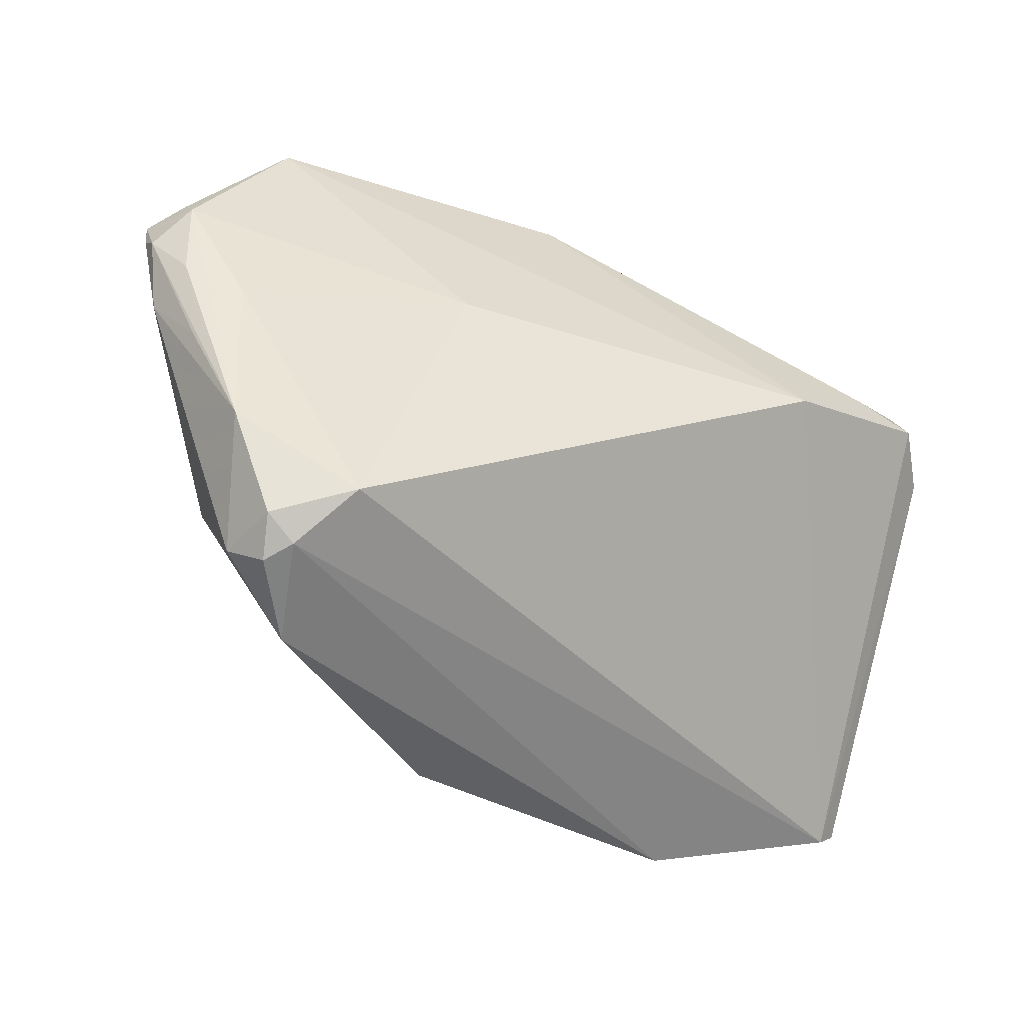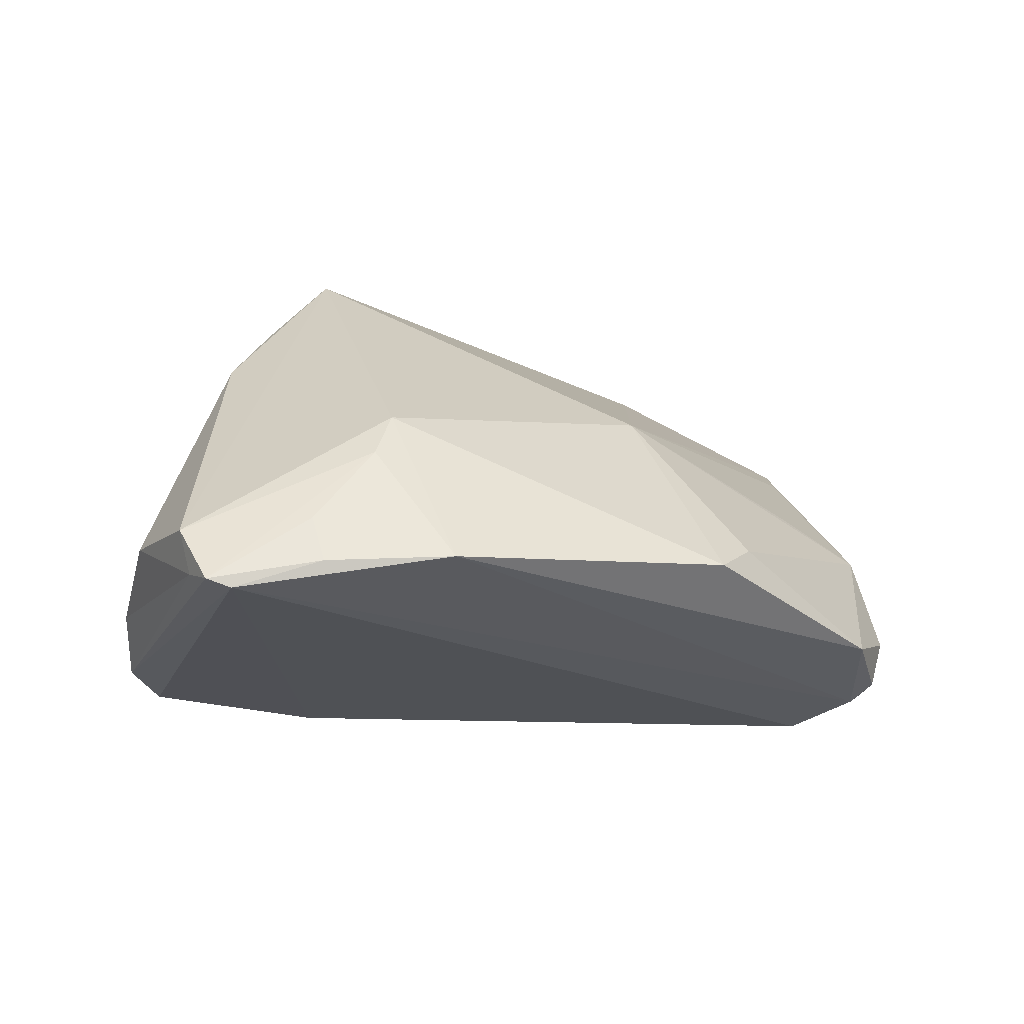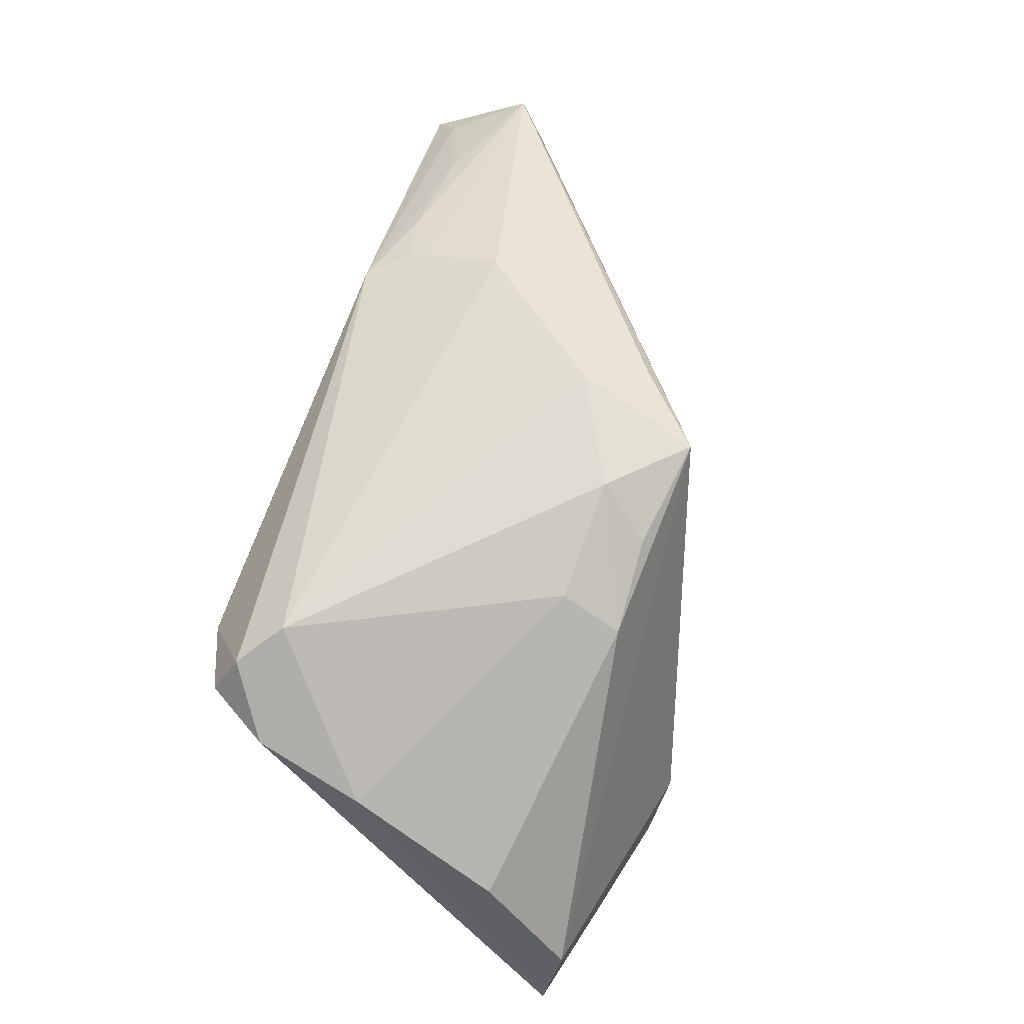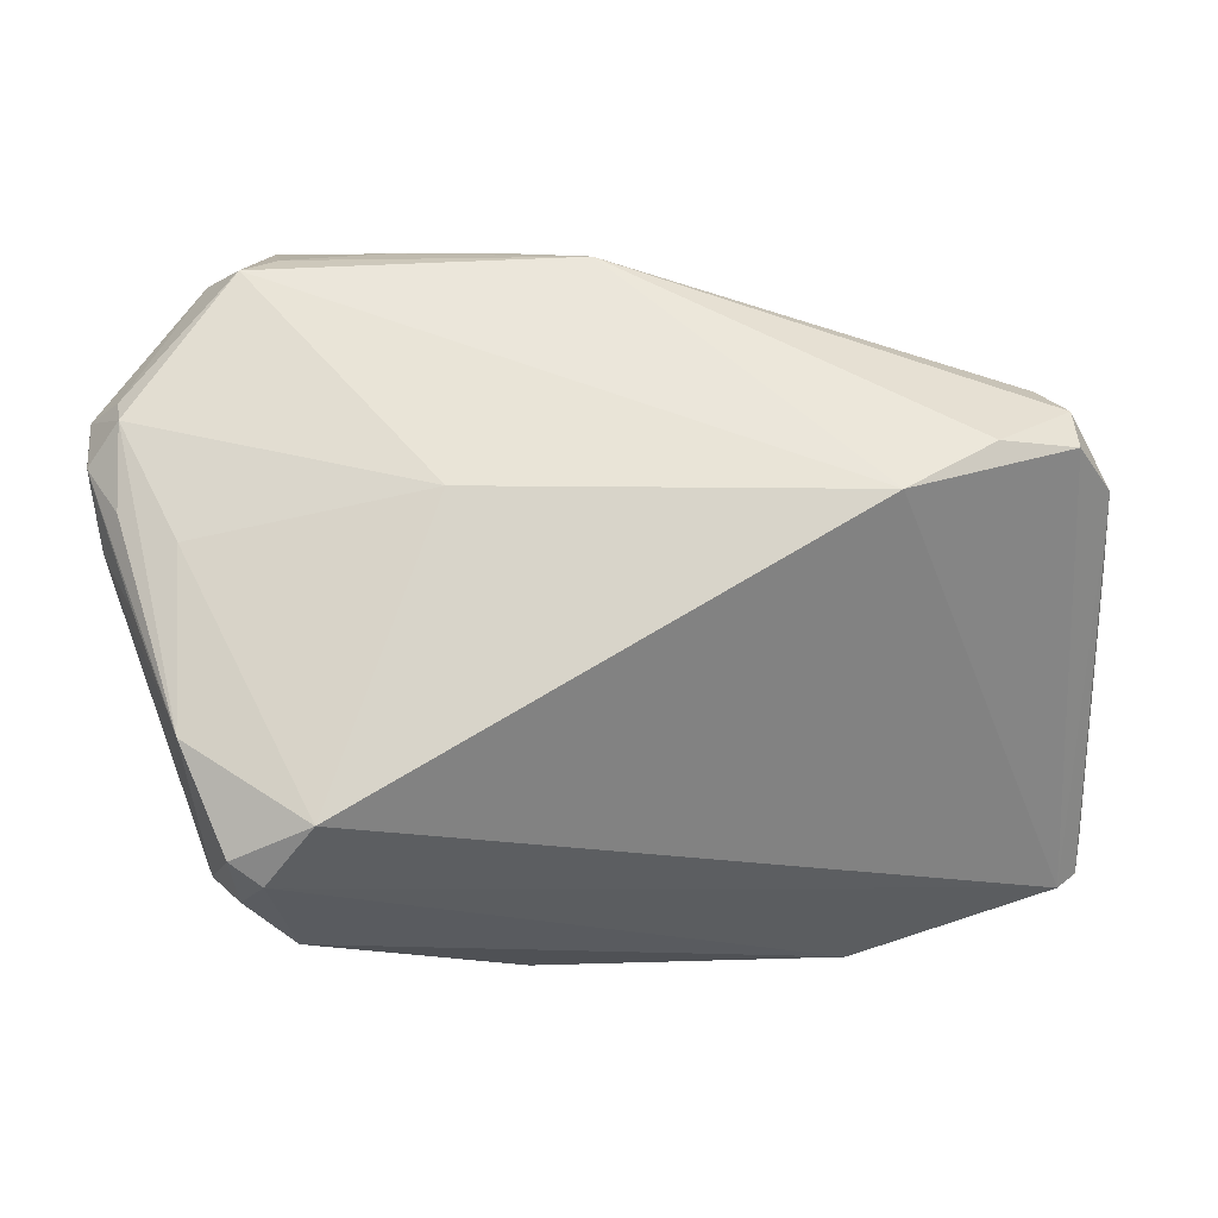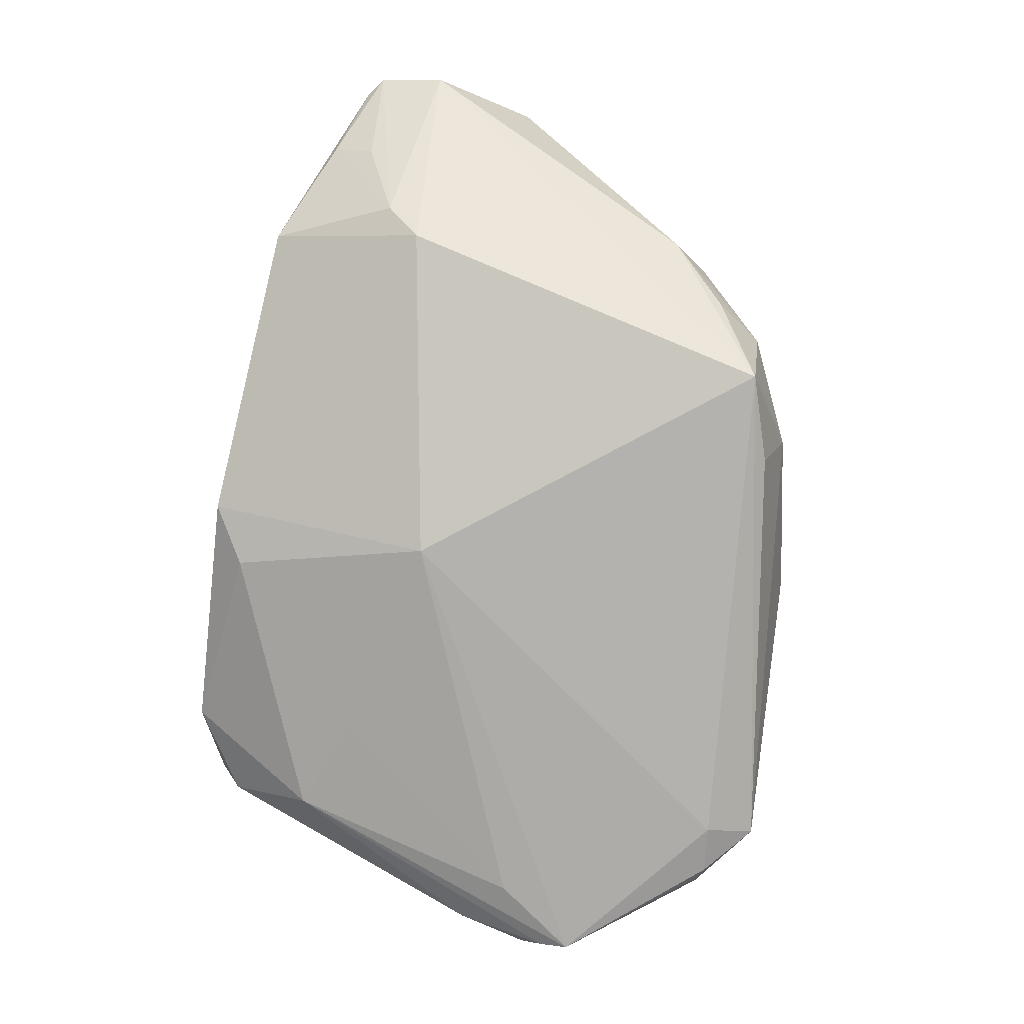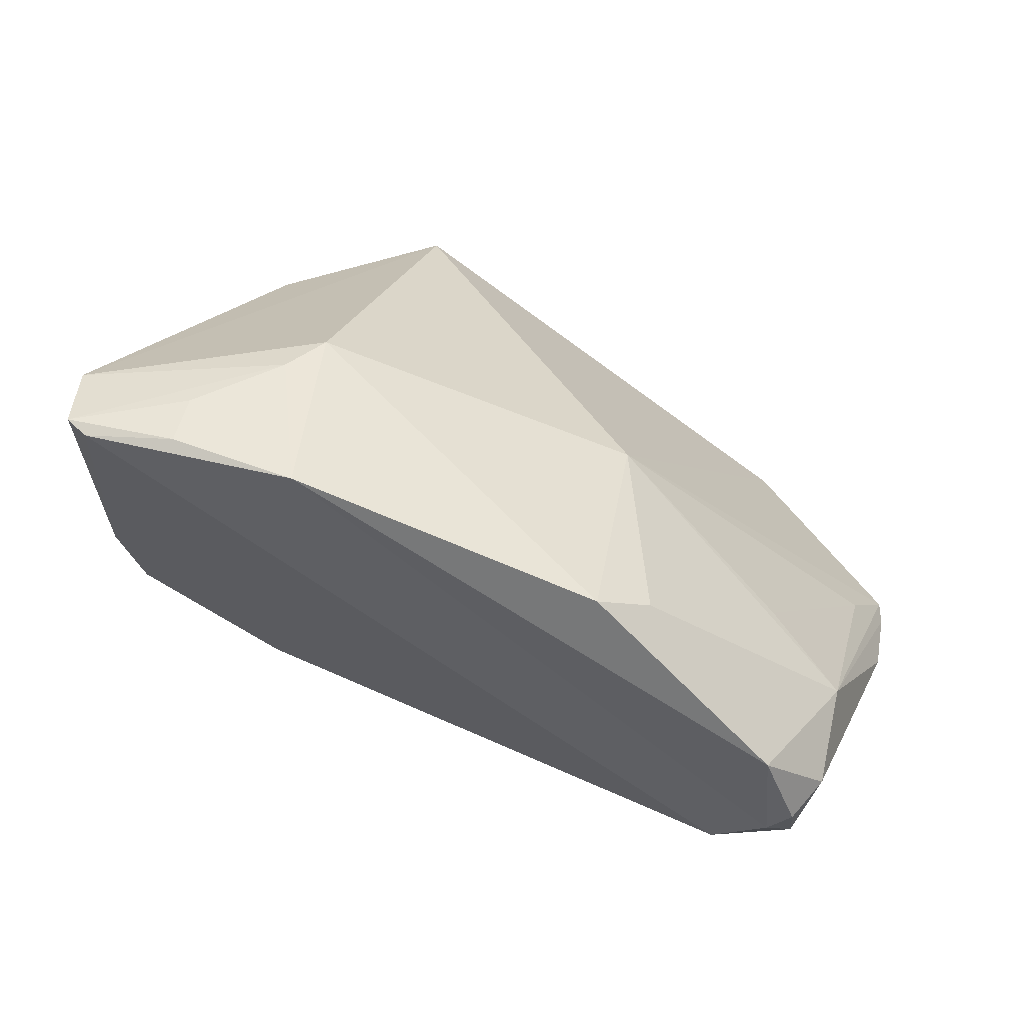
<metadata>
{"format":"obj","ext":"obj","renderer":"f3d","projection":"perspective","resolution":1024,"background":"white","views":[{"elev":-41.7,"azim":158.9,"up":"+Y"},{"elev":28.9,"azim":-28.8,"up":"+Z"},{"elev":43.7,"azim":-74.6,"up":"+Y"},{"elev":-14.3,"azim":179.7,"up":"+Y"},{"elev":68.9,"azim":99.0,"up":"+Z"},{"elev":-63.6,"azim":-7.0,"up":"+Y"}]}
</metadata>
<code>
v -0.02228 0.0291 0.0169
v 0.003185 0.03746 -0.00285
v 0.04857 0.006601 -0.01165
v 0.05202 0.001448 -0.01717
v 0.04223 0.0324 -0.01039
v 0.03376 -0.03371 -0.02202
v 0.04367 0.03084 -0.01187
v -0.05354 -0.02207 0.01687
v 0.03658 0.03783 -0.008529
v 0.05061 0.01658 -0.02048
v 0.05007 0.01401 -0.02257
v 0.04772 -0.006206 -0.02203
v 0.00466 0.03524 -0.01417
v 0.01518 -0.03373 0.006677
v -0.04497 0.02032 -0.01373
v -0.04813 0.01164 -0.0214
v 0.04168 -0.0216 -0.009013
v -0.01075 0.03437 0.01157
v -0.03253 0.02089 0.01499
v 0.004629 0.03576 -0.01189
v 0.03724 -0.03138 -0.02343
v 0.03288 -0.01661 -0.001714
v 0.01256 -0.009797 0.01437
v 0.008577 -0.03783 0.008662
v 0.002909 -0.007735 -0.0274
v -0.05314 -0.02628 0.01847
v -0.02915 0.005371 -0.0274
v -0.04066 -0.03047 0.01943
v 0.05422 0.01584 -0.01599
v -0.0252 -0.01641 0.0274
v -0.05296 -0.01826 0.02058
v -0.0537 0.004105 -0.003113
v 0.0537 0.009842 -0.01936
v -0.03935 0.01145 -0.02442
v -0.0396 -0.02526 0.02204
v 0.0397 -0.03174 -0.01593
v 0.05418 0.01245 -0.01683
v -0.02439 0.02348 0.02196
v -0.05087 -0.02807 0.01755
v 0.04977 0.004156 -0.02246
v 0.03144 -0.03783 -0.01057
v -0.05422 -0.006379 0.01226
v -0.02682 -0.03574 0.01874
v -0.04786 0.01654 -0.01845
v 0.03778 0.03203 -0.006341
v -0.02947 -0.02071 0.02581
v -0.03249 0.01681 0.02127
v 0.03869 0.0311 -0.0207
v -0.01342 0.02894 0.02482
v 0.04238 -0.01939 -0.02494
v 0.0112 0.03532 -0.0152
v -0.00523 0.03189 0.01785
v 0.02367 0.03559 -0.01437
v -0.05231 0.009022 -0.01465
v 0.01638 0.005677 -0.02728
v 0.03488 0.03346 -0.01762
v 0.02831 -0.02852 -0.0274
v 0.001835 0.0335 -0.01883
v 0.03633 -0.03479 -0.0194
v 0.04292 0.03168 -0.01437
v 0.04319 0.0005785 -0.02444
f 45 9 49
f 45 23 29
f 49 23 45
f 26 46 31
f 2 18 9
f 49 9 52
f 52 18 49
f 9 18 52
f 15 2 58
f 18 2 15
f 55 48 11
f 26 31 8
f 8 31 42
f 33 11 29
f 9 45 5
f 5 45 29
f 29 7 5
f 56 48 58
f 9 48 56
f 60 48 9
f 9 5 60
f 60 5 7
f 60 7 29
f 29 11 10
f 11 48 10
f 10 60 29
f 48 60 10
f 29 23 3
f 3 17 29
f 41 17 14
f 14 24 41
f 14 17 23
f 23 24 14
f 57 50 21
f 21 6 57
f 49 31 30
f 30 31 46
f 30 23 49
f 30 24 23
f 58 34 44
f 44 15 58
f 57 55 61
f 61 55 11
f 61 50 57
f 11 50 61
f 25 55 57
f 48 55 27
f 27 34 58
f 58 48 27
f 55 25 27
f 27 25 57
f 40 50 11
f 11 33 40
f 40 33 50
f 29 17 37
f 37 33 29
f 36 21 50
f 36 17 41
f 53 56 58
f 9 56 53
f 23 17 22
f 22 3 23
f 17 3 22
f 57 6 39
f 39 27 57
f 43 30 46
f 24 30 43
f 41 24 43
f 43 6 41
f 43 39 6
f 1 15 19
f 18 15 1
f 1 38 49
f 49 18 1
f 47 19 42
f 42 31 47
f 47 1 19
f 38 1 47
f 47 31 49
f 49 38 47
f 20 2 9
f 58 2 20
f 20 13 58
f 42 19 32
f 19 15 32
f 32 8 42
f 4 36 50
f 33 37 4
f 4 37 17
f 17 36 4
f 59 36 41
f 21 36 59
f 41 6 59
f 6 21 59
f 9 53 51
f 51 20 9
f 13 20 51
f 58 13 51
f 51 53 58
f 54 39 26
f 26 8 54
f 8 32 54
f 15 44 54
f 54 32 15
f 28 43 46
f 26 39 28
f 39 43 28
f 50 33 12
f 12 4 50
f 33 4 12
f 16 44 34
f 16 54 44
f 34 27 16
f 27 39 16
f 39 54 16
f 35 46 26
f 26 28 35
f 35 28 46

</code>
